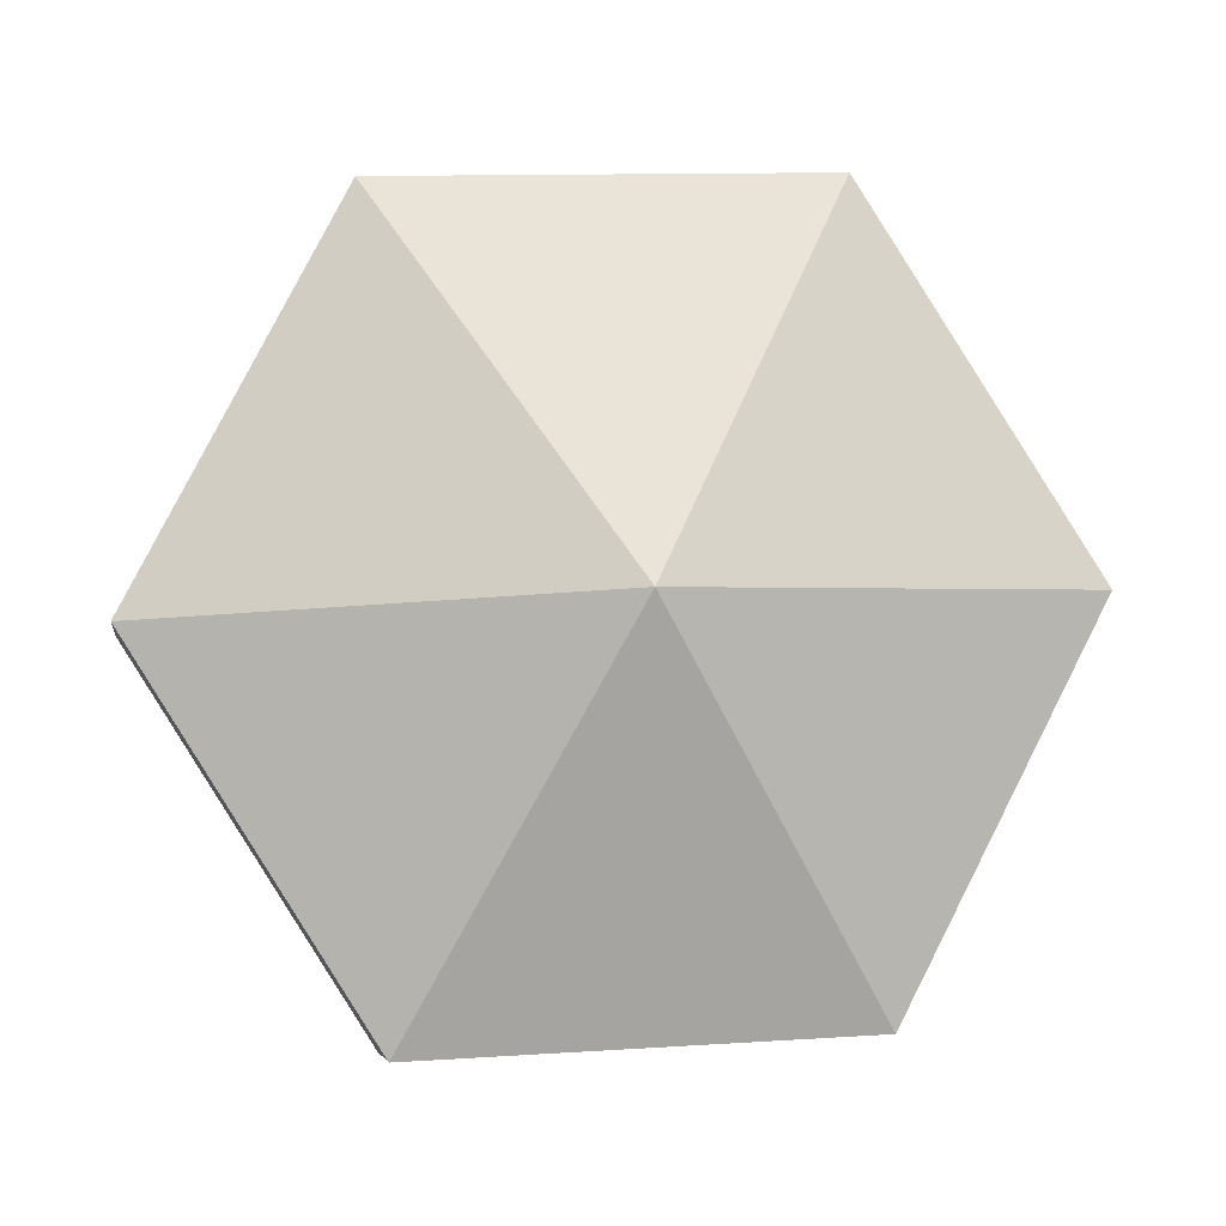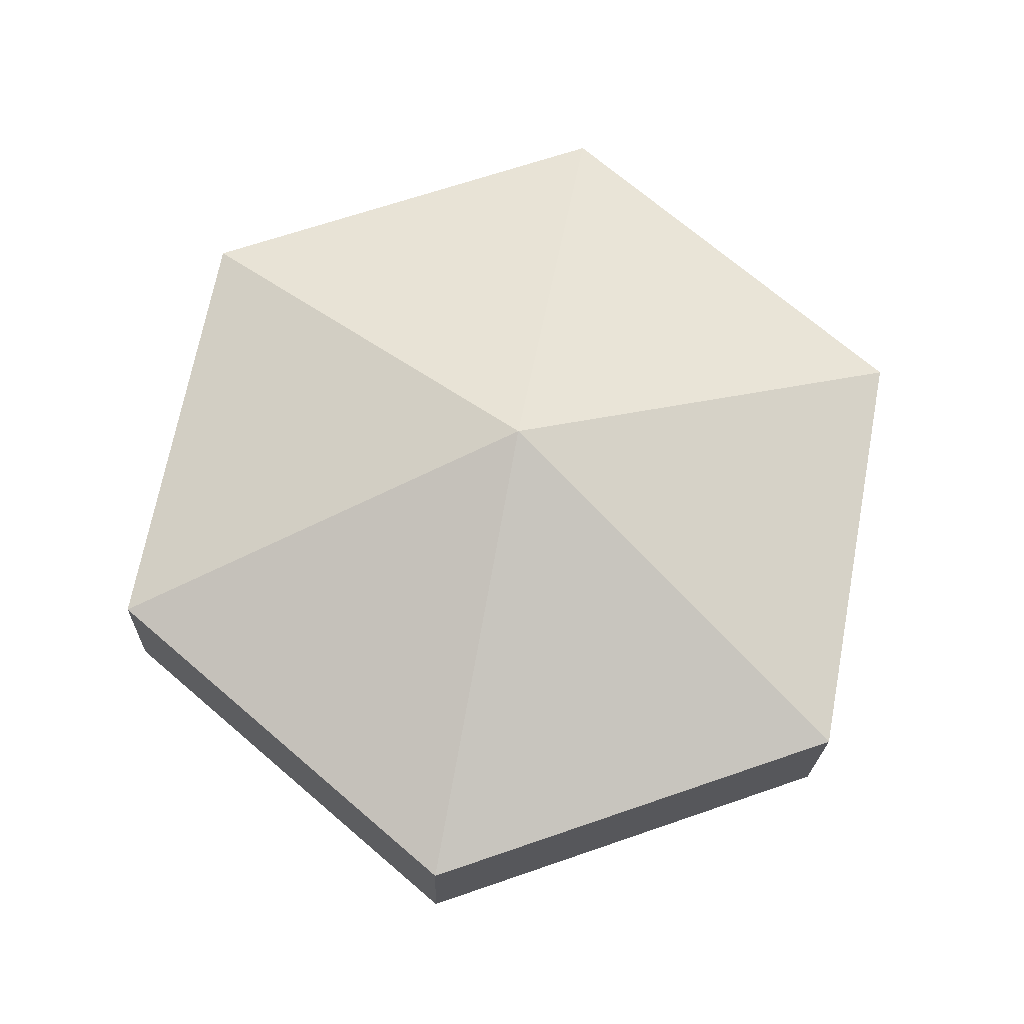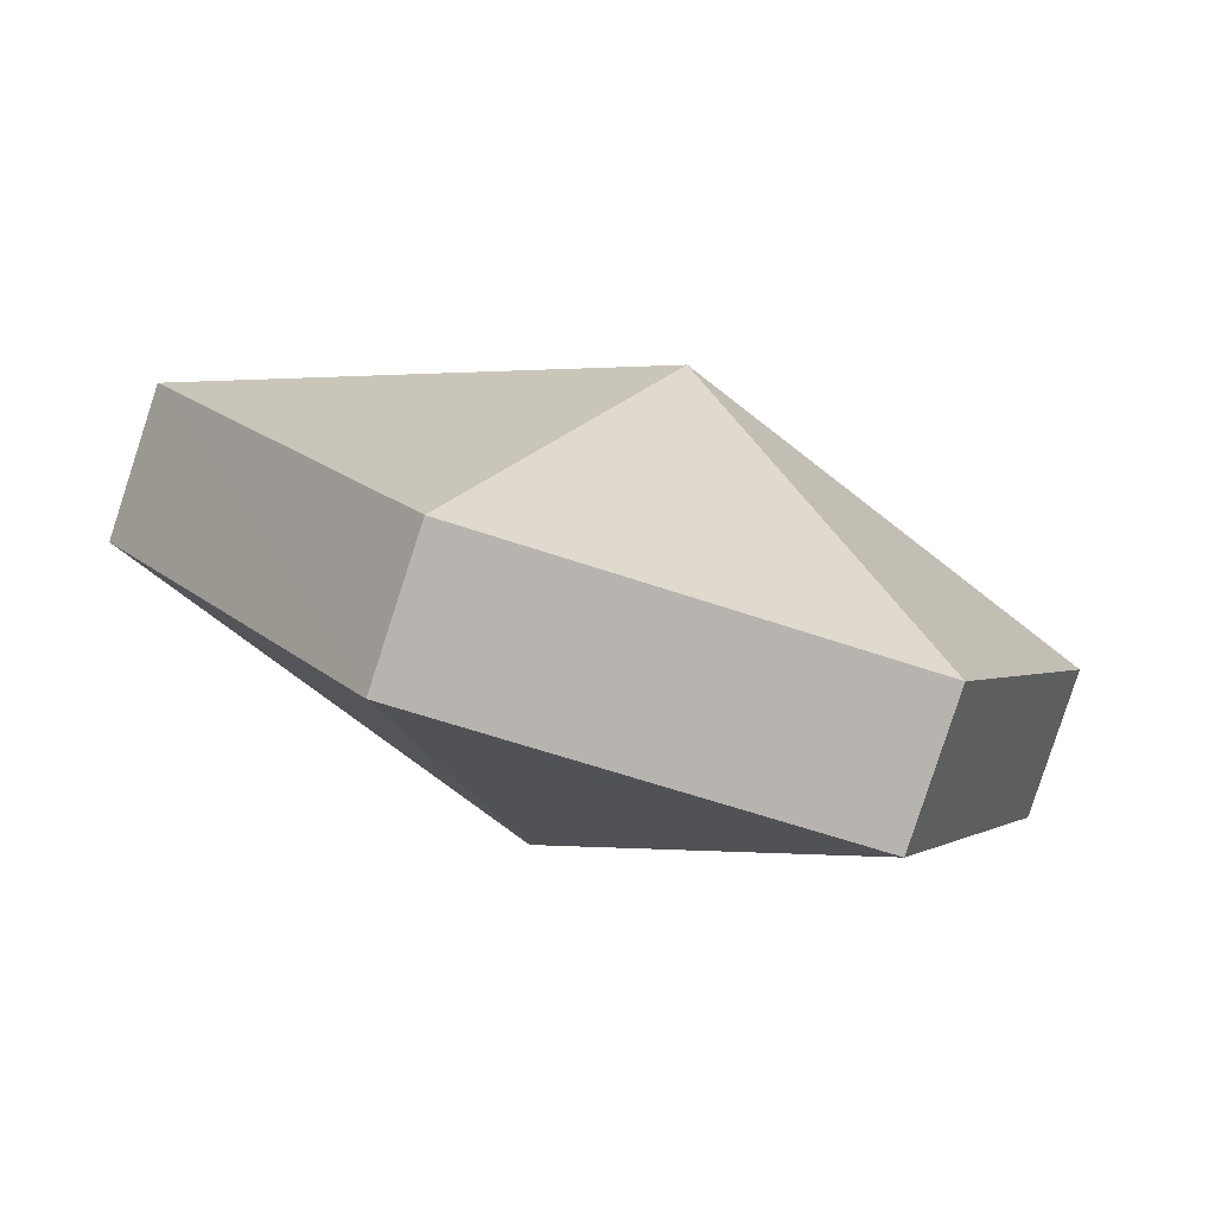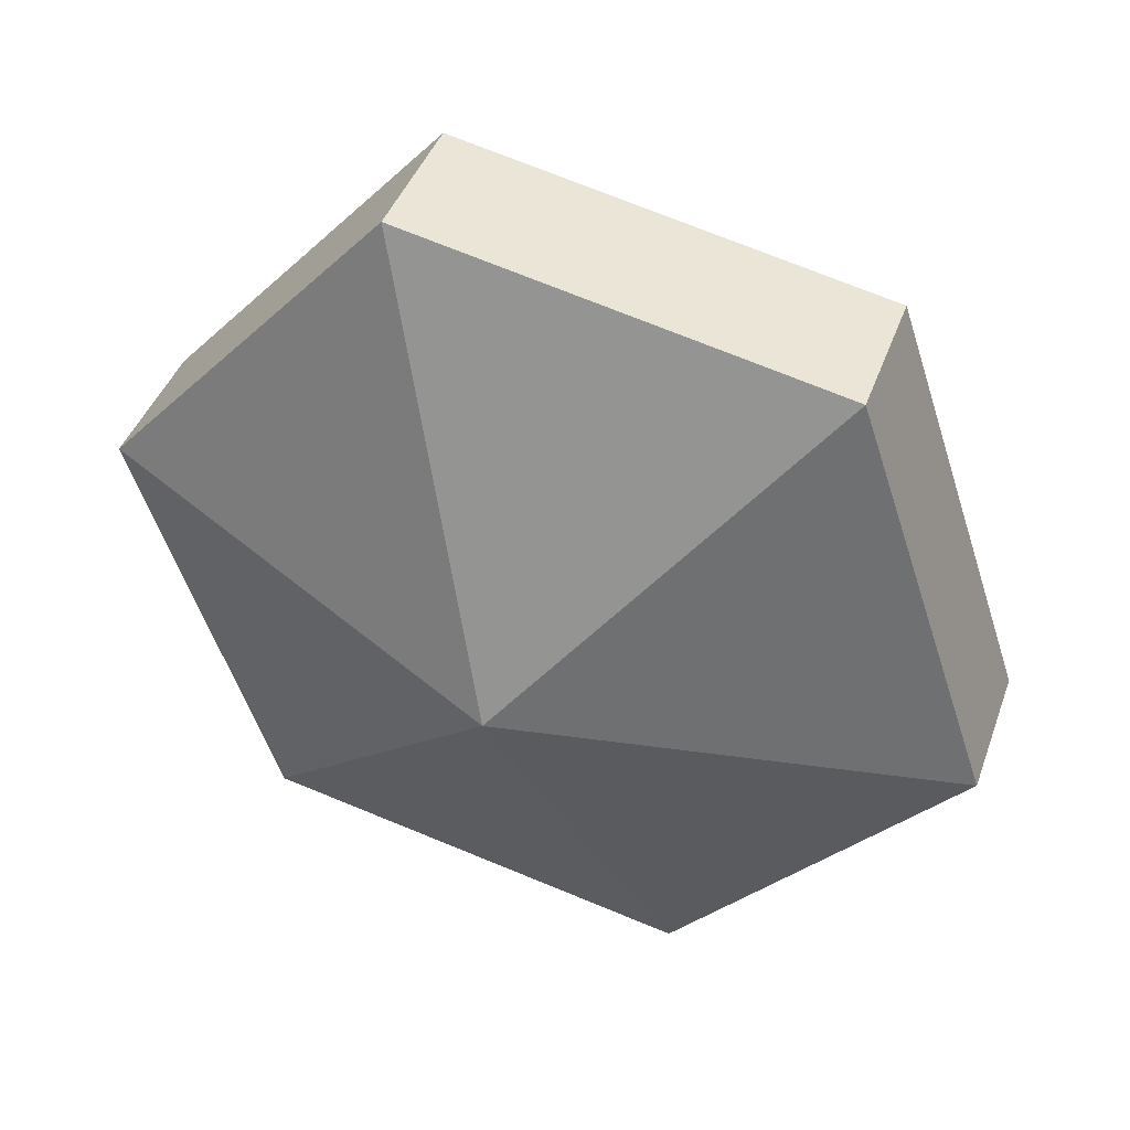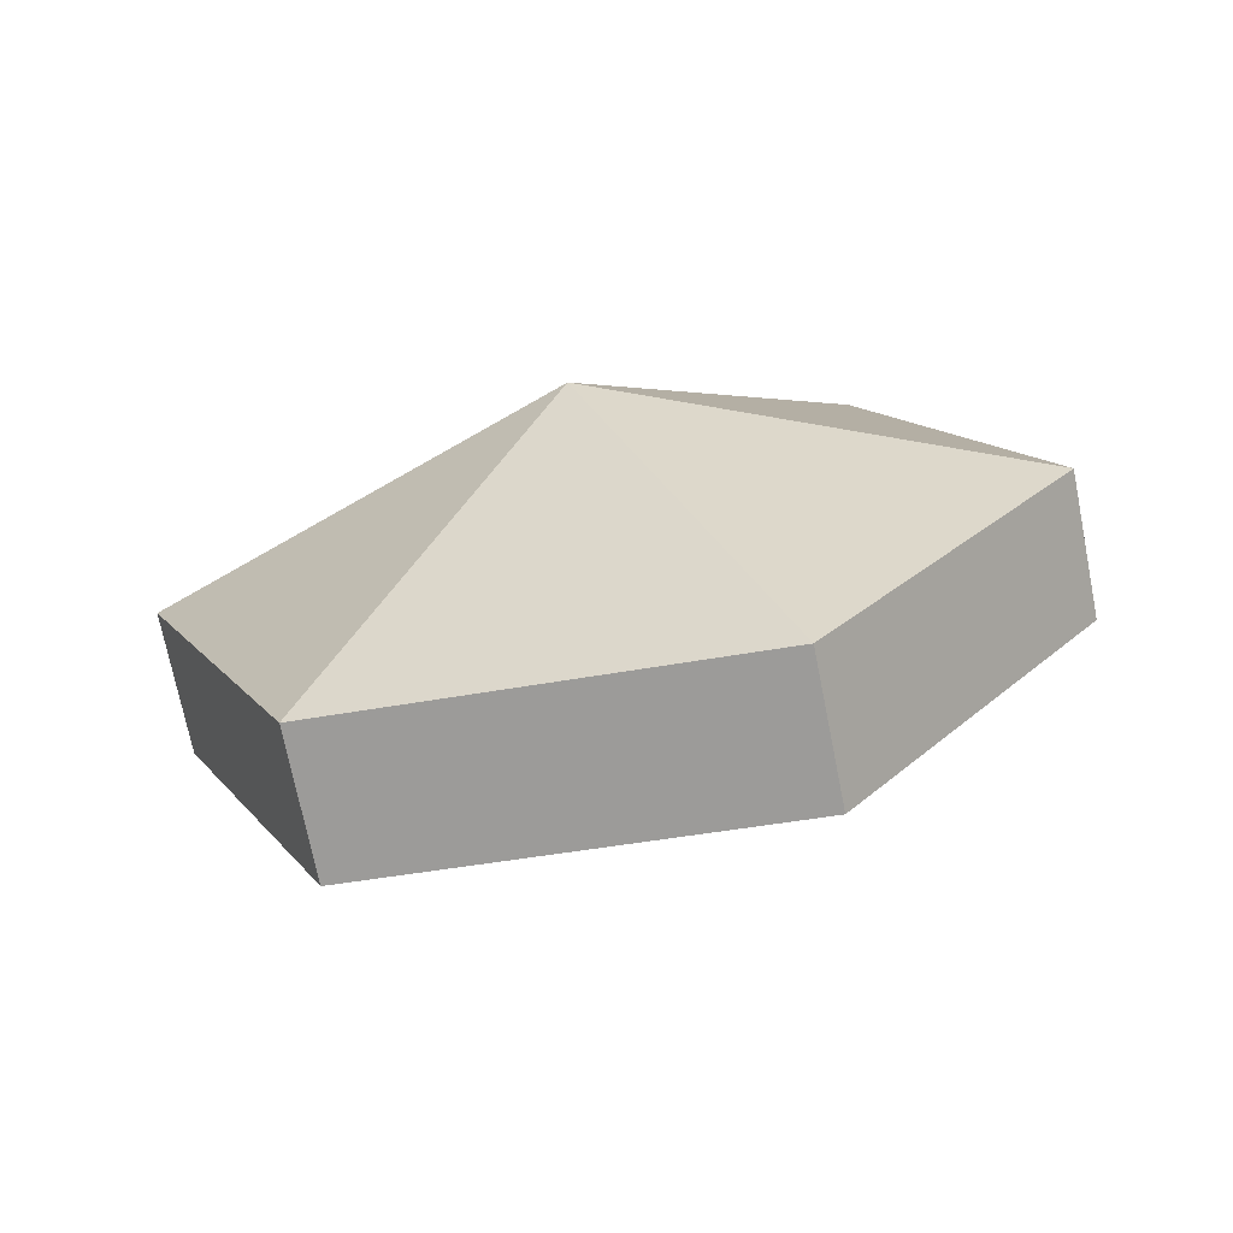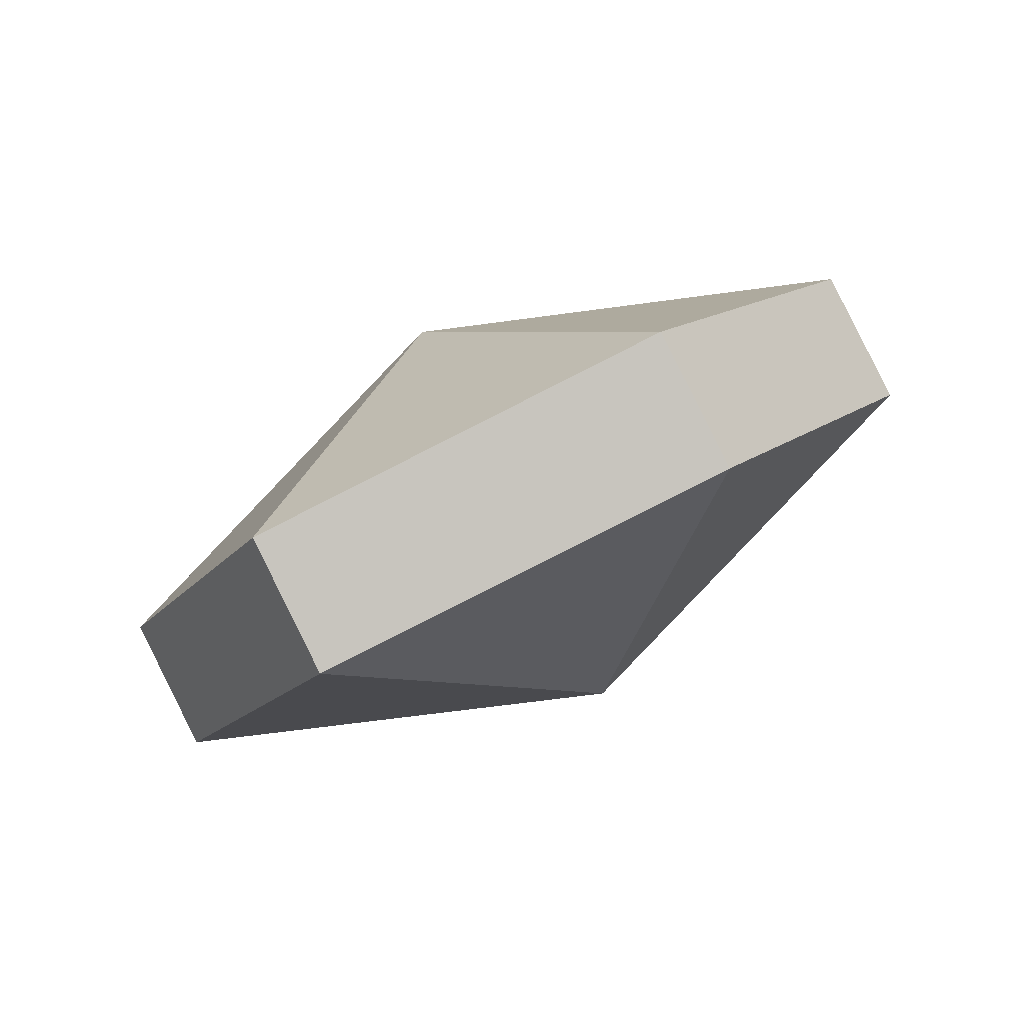
<metadata>
{"format":"obj","ext":"obj","renderer":"f3d","projection":"perspective","resolution":1024,"background":"white","views":[{"elev":21.1,"azim":163.9,"up":"+Y"},{"elev":41.7,"azim":-16.6,"up":"+Z"},{"elev":-55.1,"azim":153.3,"up":"+Y"},{"elev":70.1,"azim":-165.2,"up":"+Y"},{"elev":-7.1,"azim":12.6,"up":"+Z"},{"elev":-7.5,"azim":67.8,"up":"+Z"}]}
</metadata>
<code>
v -0.9998 4.188 -1.759
v -0.9944 4.197 -1.748
v -0.9865 4.186 -1.753
v -1.001 4.182 -1.746
v -0.987 4.184 -1.748
v -0.9948 4.195 -1.744
v -0.9948 4.195 -1.744
v -0.987 4.184 -1.748
v -0.9865 4.186 -1.753
v -0.9998 4.188 -1.759
v -0.9865 4.186 -1.753
v -0.9925 4.175 -1.759
v -1.001 4.182 -1.746
v -0.9929 4.173 -1.754
v -0.987 4.184 -1.748
v -0.9865 4.186 -1.753
v -0.987 4.184 -1.748
v -0.9929 4.173 -1.754
v -0.9998 4.188 -1.759
v -0.9925 4.175 -1.759
v -1.006 4.175 -1.76
v -1.001 4.182 -1.746
v -1.007 4.173 -1.756
v -0.9929 4.173 -1.754
v -0.9929 4.173 -1.754
v -1.007 4.173 -1.756
v -1.006 4.175 -1.76
v -0.9998 4.188 -1.759
v -1.006 4.175 -1.76
v -1.014 4.186 -1.756
v -1.001 4.182 -1.746
v -1.015 4.183 -1.752
v -1.007 4.173 -1.756
v -1.006 4.175 -1.76
v -1.007 4.173 -1.756
v -1.015 4.183 -1.752
v -0.9998 4.188 -1.759
v -1.014 4.186 -1.756
v -1.008 4.197 -1.75
v -1.001 4.182 -1.746
v -1.009 4.194 -1.746
v -1.015 4.183 -1.752
v -1.015 4.183 -1.752
v -1.009 4.194 -1.746
v -1.008 4.197 -1.75
v -0.9998 4.188 -1.759
v -1.008 4.197 -1.75
v -0.9944 4.197 -1.748
v -1.001 4.182 -1.746
v -0.9948 4.195 -1.744
v -1.009 4.194 -1.746
v -1.008 4.197 -1.75
v -1.009 4.194 -1.746
v -0.9948 4.195 -1.744
v -0.9944 4.197 -1.748
v -0.9948 4.195 -1.744
v -0.9865 4.186 -1.753
v -0.9925 4.175 -1.759
v -0.9865 4.186 -1.753
v -0.9929 4.173 -1.754
v -0.9925 4.175 -1.759
v -0.9929 4.173 -1.754
v -1.006 4.175 -1.76
v -1.014 4.186 -1.756
v -1.006 4.175 -1.76
v -1.015 4.183 -1.752
v -1.014 4.186 -1.756
v -0.9944 4.197 -1.748
v -1.008 4.197 -1.75
v -0.9948 4.195 -1.744
f 1 2 3
f 4 5 6
f 7 8 9
f 10 11 12
f 13 14 15
f 16 17 18
f 19 20 21
f 22 23 24
f 25 26 27
f 28 29 30
f 31 32 33
f 34 35 36
f 37 38 39
f 40 41 42
f 43 44 45
f 46 47 48
f 49 50 51
f 52 53 54
f 55 56 57
f 58 59 60
f 61 62 63
f 64 65 66
f 67 43 45
f 68 69 70

</code>
